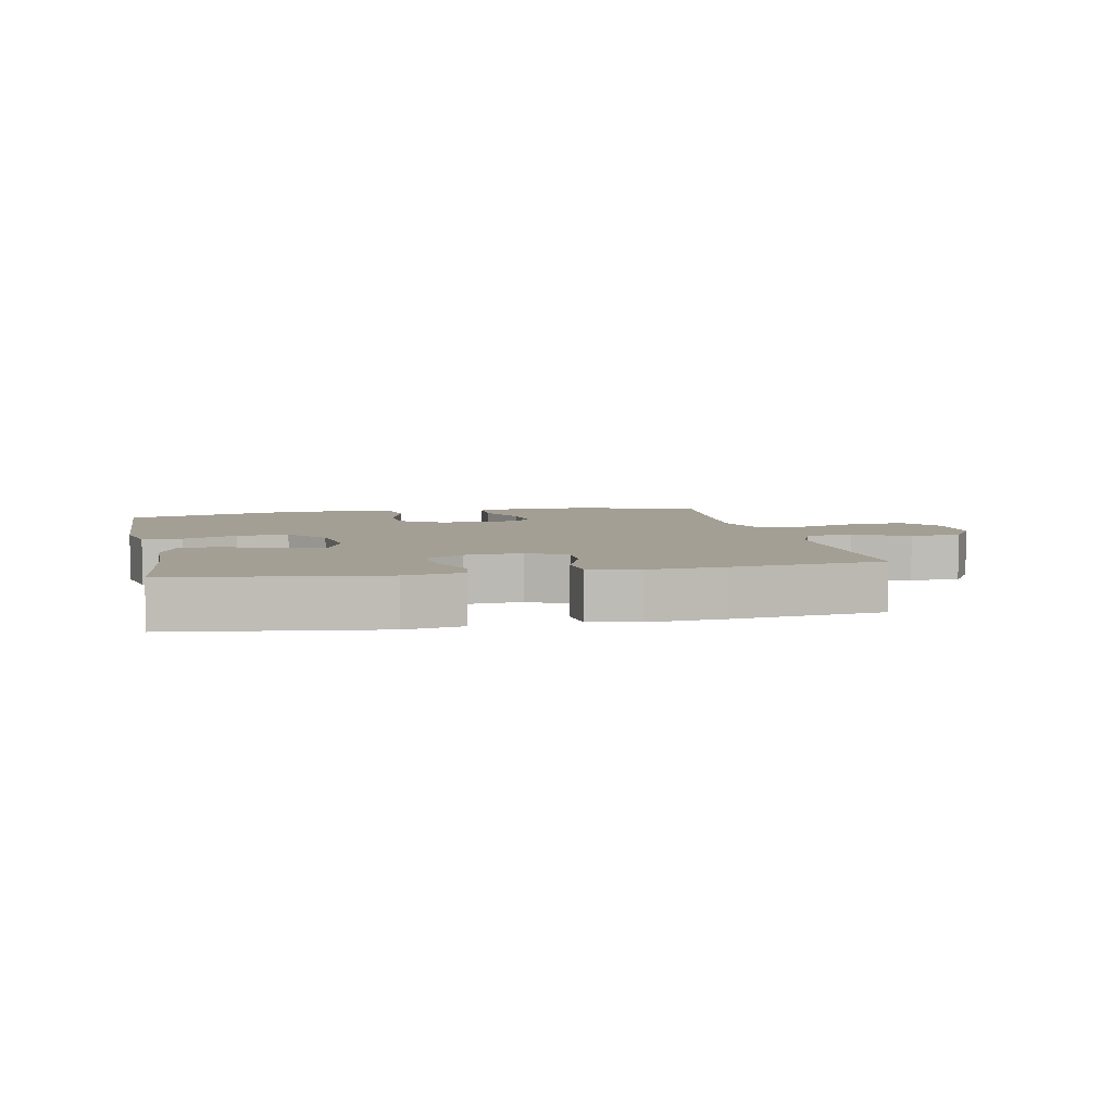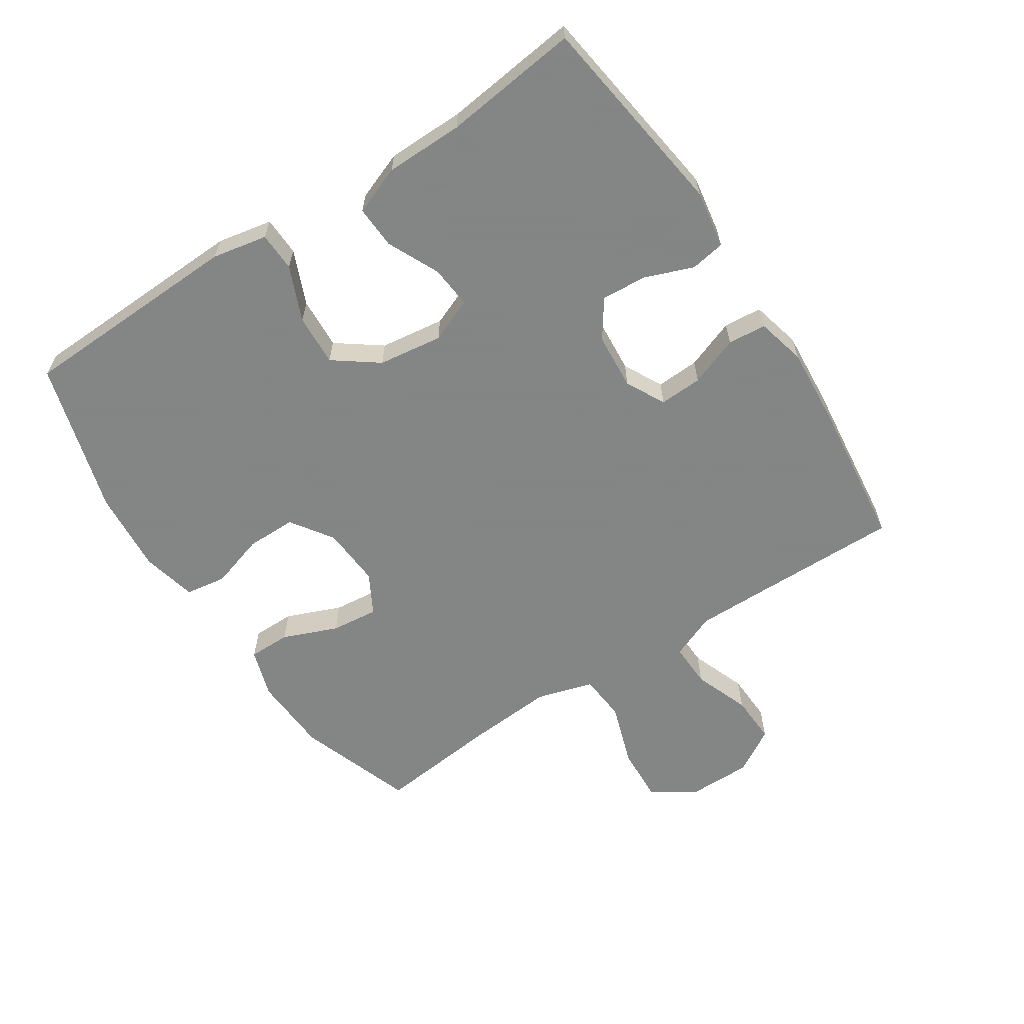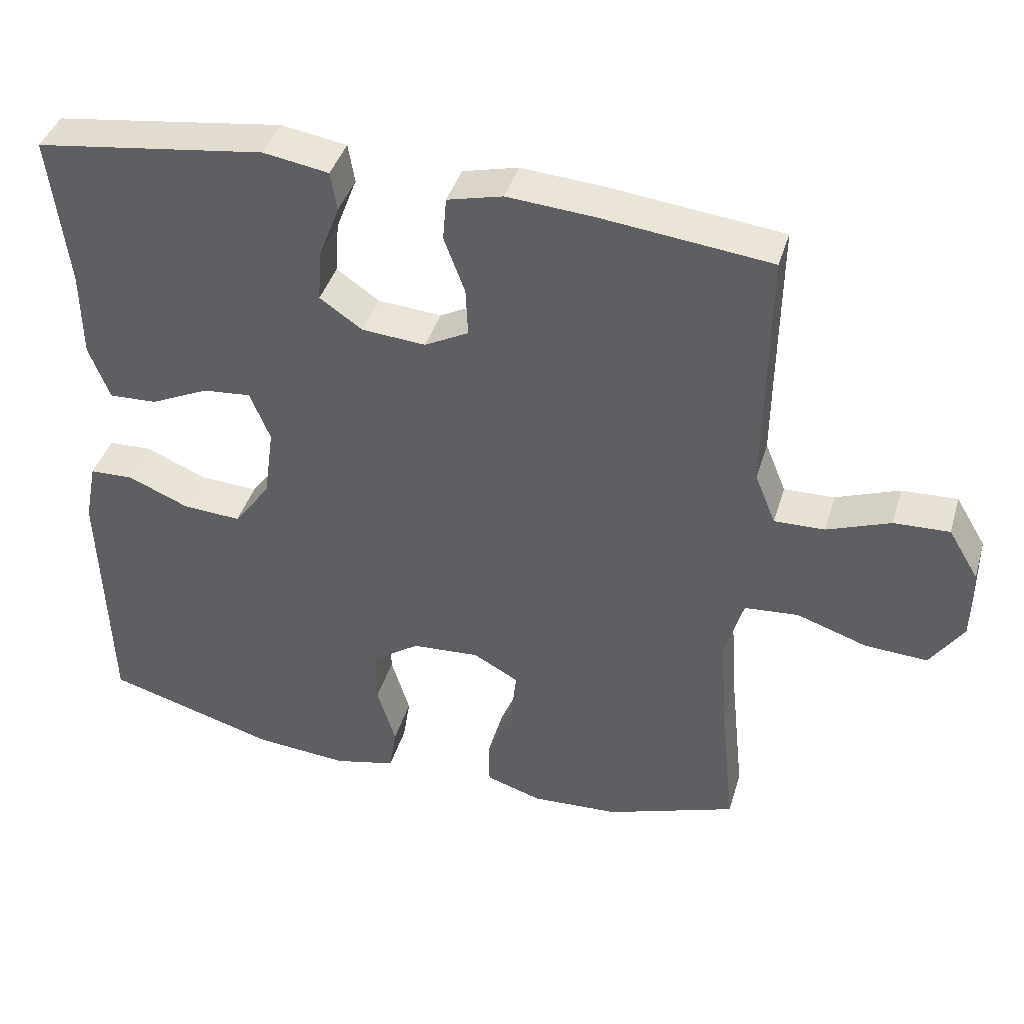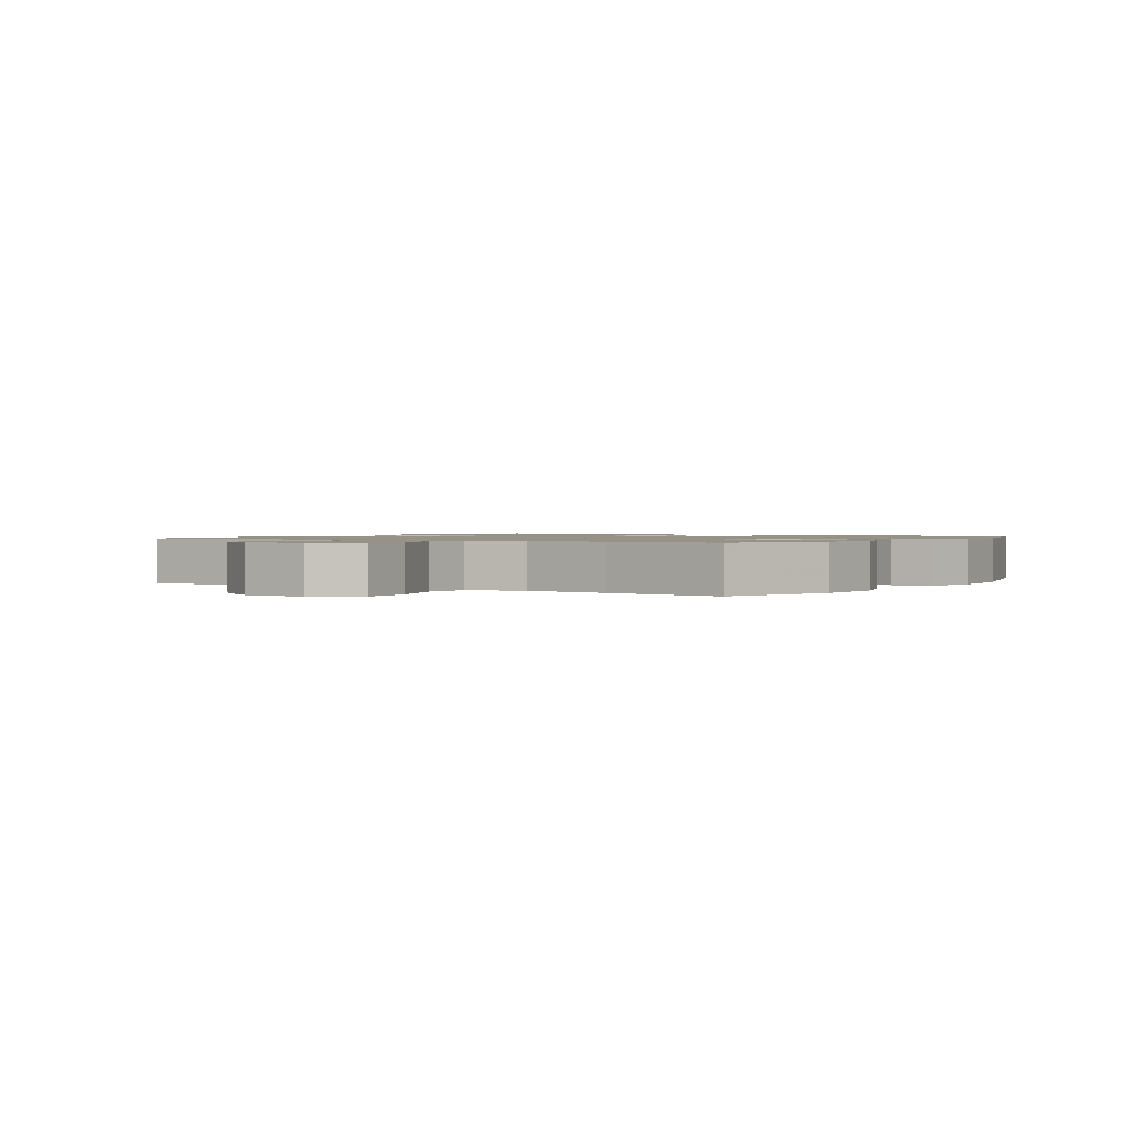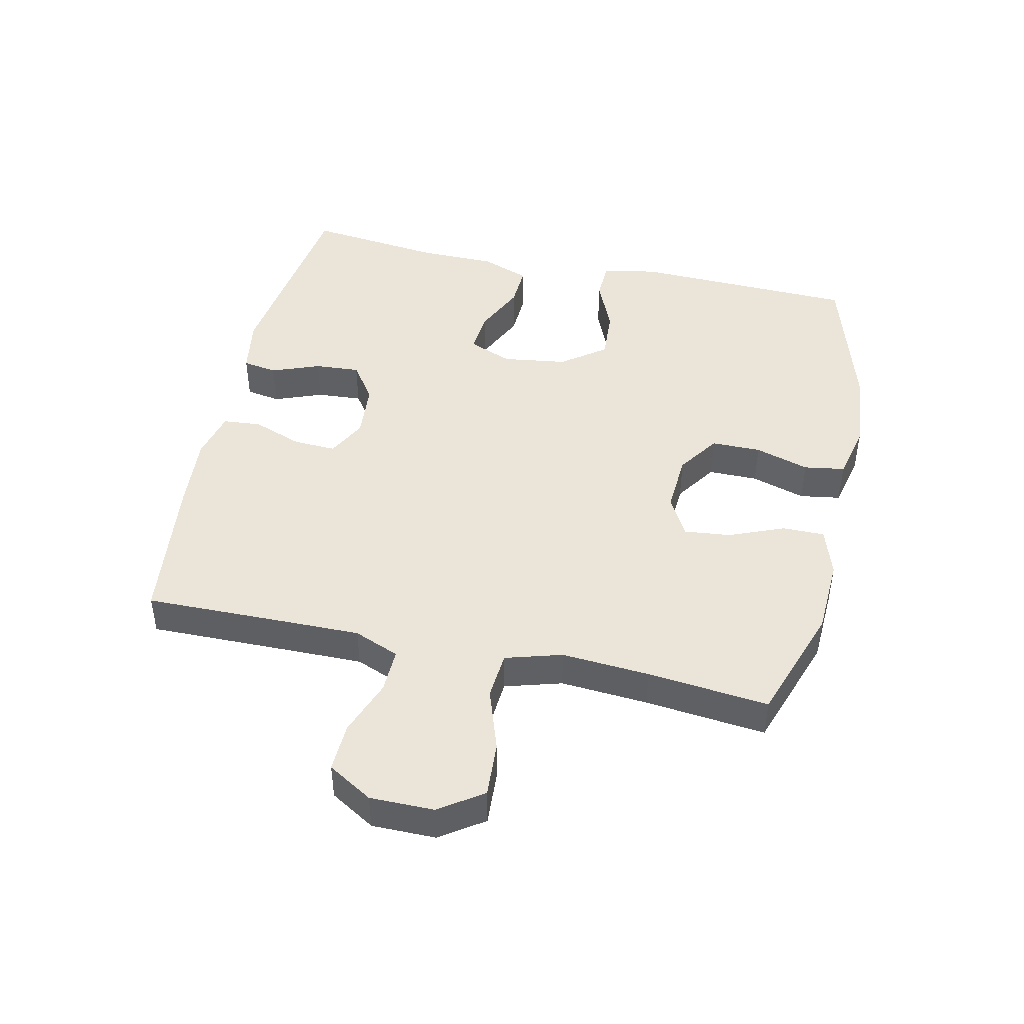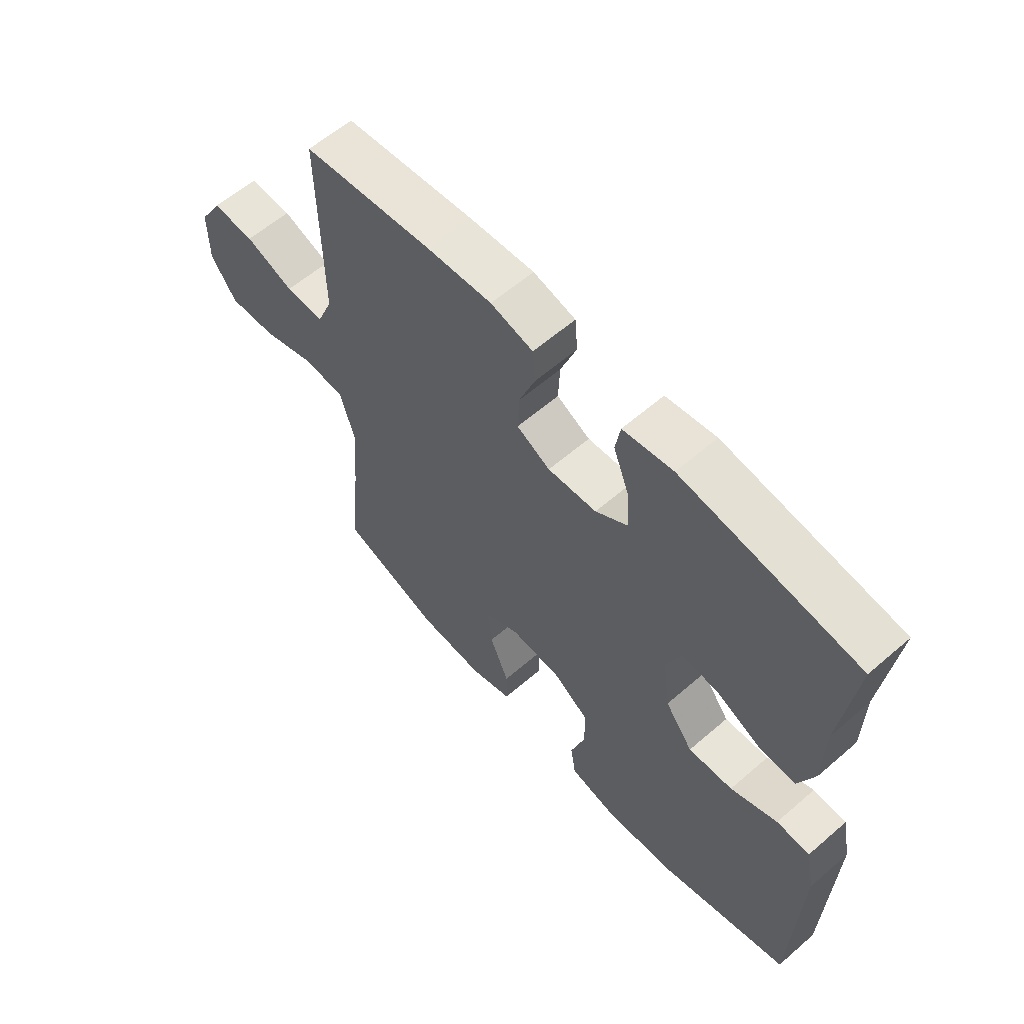
<metadata>
{"format":"obj","ext":"obj","renderer":"f3d","projection":"perspective","resolution":1024,"background":"white","views":[{"elev":5.5,"azim":-12.0,"up":"+Y"},{"elev":-61.6,"azim":-56.7,"up":"+Y"},{"elev":40.7,"azim":16.2,"up":"+Z"},{"elev":1.2,"azim":122.9,"up":"+Y"},{"elev":45.4,"azim":102.4,"up":"+Y"},{"elev":60.3,"azim":-131.5,"up":"+Z"}]}
</metadata>
<code>
v -0.5 0.07 0.5
v -0.18 0.07 0.544
v -0.089 0.07 0.529
v -0.08 0.07 0.475
v -0.109 0.07 0.399
v -0.114 0.07 0.328
v -0.055 0.07 0.287
v 0.034 0.07 0.28
v 0.095 0.07 0.312
v 0.092 0.07 0.379
v 0.063 0.07 0.457
v 0.068 0.07 0.517
v 0.145 0.07 0.536
v 0.264 0.07 0.527
v 0.5 0.07 0.5
v 0.497 0.07 0.269
v 0.496 0.07 0.156
v 0.525 0.07 0.085
v 0.595 0.07 0.087
v 0.683 0.07 0.12
v 0.76 0.07 0.123
v 0.802 0.07 0.053
v 0.802 0.07 -0.047
v 0.756 0.07 -0.115
v 0.669 0.07 -0.11
v 0.571 0.07 -0.077
v 0.496 0.07 -0.083
v 0.47 0.07 -0.172
v 0.48 0.07 -0.31
v 0.5 0.07 -0.5
v 0.318 0.07 -0.563
v 0.196 0.07 -0.569
v 0.119 0.07 -0.544
v 0.119 0.07 -0.478
v 0.154 0.07 -0.392
v 0.162 0.07 -0.318
v 0.099 0.07 -0.283
v 0.005 0.07 -0.289
v -0.061 0.07 -0.334
v -0.061 0.07 -0.412
v -0.035 0.07 -0.497
v -0.045 0.07 -0.561
v -0.131 0.07 -0.581
v -0.261 0.07 -0.57
v -0.5 0.07 -0.5
v -0.511 0.07 -0.149
v -0.494 0.07 -0.063
v -0.433 0.07 -0.061
v -0.348 0.07 -0.097
v -0.267 0.07 -0.102
v -0.216 0.07 -0.033
v -0.202 0.07 0.068
v -0.23 0.07 0.137
v -0.297 0.07 0.131
v -0.378 0.07 0.093
v -0.445 0.07 0.09
v -0.474 0.07 0.166
v -0.475 0.07 0.288
v -0.5 0 0.5
v -0.18 0 0.544
v -0.089 0 0.529
v -0.08 0 0.475
v -0.109 0 0.399
v -0.114 0 0.328
v -0.055 0 0.287
v 0.034 0 0.28
v 0.095 0 0.312
v 0.092 0 0.379
v 0.063 0 0.457
v 0.068 0 0.517
v 0.145 0 0.536
v 0.264 0 0.527
v 0.5 0 0.5
v 0.497 0 0.269
v 0.496 0 0.156
v 0.525 0 0.085
v 0.595 0 0.087
v 0.683 0 0.12
v 0.76 0 0.123
v 0.802 0 0.053
v 0.802 0 -0.047
v 0.756 0 -0.115
v 0.669 0 -0.11
v 0.571 0 -0.077
v 0.496 0 -0.083
v 0.47 0 -0.172
v 0.48 0 -0.31
v 0.5 0 -0.5
v 0.318 0 -0.563
v 0.196 0 -0.569
v 0.119 0 -0.544
v 0.119 0 -0.478
v 0.154 0 -0.392
v 0.162 0 -0.318
v 0.099 0 -0.283
v 0.005 0 -0.289
v -0.061 0 -0.334
v -0.061 0 -0.412
v -0.035 0 -0.497
v -0.045 0 -0.561
v -0.131 0 -0.581
v -0.261 0 -0.57
v -0.5 0 -0.5
v -0.511 0 -0.149
v -0.494 0 -0.063
v -0.433 0 -0.061
v -0.348 0 -0.097
v -0.267 0 -0.102
v -0.216 0 -0.033
v -0.202 0 0.068
v -0.23 0 0.137
v -0.297 0 0.131
v -0.378 0 0.093
v -0.445 0 0.09
v -0.474 0 0.166
v -0.475 0 0.288
f 56 57 58
f 55 56 58
f 54 55 58
f 3 4 5
f 2 3 5
f 1 2 5
f 58 1 5
f 54 58 5
f 53 54 5
f 52 53 5 6
f 51 52 6 7
f 47 48 49
f 46 47 49
f 45 46 49
f 44 45 49
f 43 44 49
f 42 43 49
f 41 42 49
f 40 41 49
f 39 40 49 50
f 38 39 50 51
f 33 34 35
f 32 33 35
f 31 32 35
f 30 31 35
f 29 30 35
f 28 29 35 36
f 27 28 36 37
f 24 25 26
f 23 24 26
f 22 23 26
f 21 22 26
f 20 21 26
f 19 20 26
f 18 19 26 27
f 51 7 8
f 38 51 8
f 37 38 8
f 27 37 8
f 18 27 8
f 17 18 8
f 14 15 16
f 13 14 16
f 12 13 16
f 11 12 16
f 10 11 16
f 17 8 9
f 9 10 16 17
f 116 115 114
f 116 114 113
f 116 113 112
f 63 62 61
f 63 61 60
f 63 60 59
f 63 59 116
f 63 116 112
f 63 112 111
f 64 63 111 110
f 65 64 110 109
f 107 106 105
f 107 105 104
f 107 104 103
f 107 103 102
f 107 102 101
f 107 101 100
f 107 100 99
f 107 99 98
f 108 107 98 97
f 109 108 97 96
f 93 92 91
f 93 91 90
f 93 90 89
f 93 89 88
f 93 88 87
f 94 93 87 86
f 95 94 86 85
f 84 83 82
f 84 82 81
f 84 81 80
f 84 80 79
f 84 79 78
f 84 78 77
f 85 84 77 76
f 66 65 109
f 66 109 96
f 66 96 95
f 66 95 85
f 66 85 76
f 66 76 75
f 74 73 72
f 74 72 71
f 74 71 70
f 74 70 69
f 74 69 68
f 67 66 75
f 75 74 68 67
f 1 59 60 2
f 2 60 61 3
f 3 61 62 4
f 4 62 63 5
f 5 63 64 6
f 6 64 65 7
f 7 65 66 8
f 8 66 67 9
f 9 67 68 10
f 10 68 69 11
f 11 69 70 12
f 12 70 71 13
f 13 71 72 14
f 14 72 73 15
f 15 73 74 16
f 16 74 75 17
f 17 75 76 18
f 18 76 77 19
f 19 77 78 20
f 20 78 79 21
f 21 79 80 22
f 22 80 81 23
f 23 81 82 24
f 24 82 83 25
f 25 83 84 26
f 26 84 85 27
f 27 85 86 28
f 28 86 87 29
f 29 87 88 30
f 30 88 89 31
f 31 89 90 32
f 32 90 91 33
f 33 91 92 34
f 34 92 93 35
f 35 93 94 36
f 36 94 95 37
f 37 95 96 38
f 38 96 97 39
f 39 97 98 40
f 40 98 99 41
f 41 99 100 42
f 42 100 101 43
f 43 101 102 44
f 44 102 103 45
f 45 103 104 46
f 46 104 105 47
f 47 105 106 48
f 48 106 107 49
f 49 107 108 50
f 50 108 109 51
f 51 109 110 52
f 52 110 111 53
f 53 111 112 54
f 54 112 113 55
f 55 113 114 56
f 56 114 115 57
f 57 115 116 58
f 58 116 59 1

</code>
